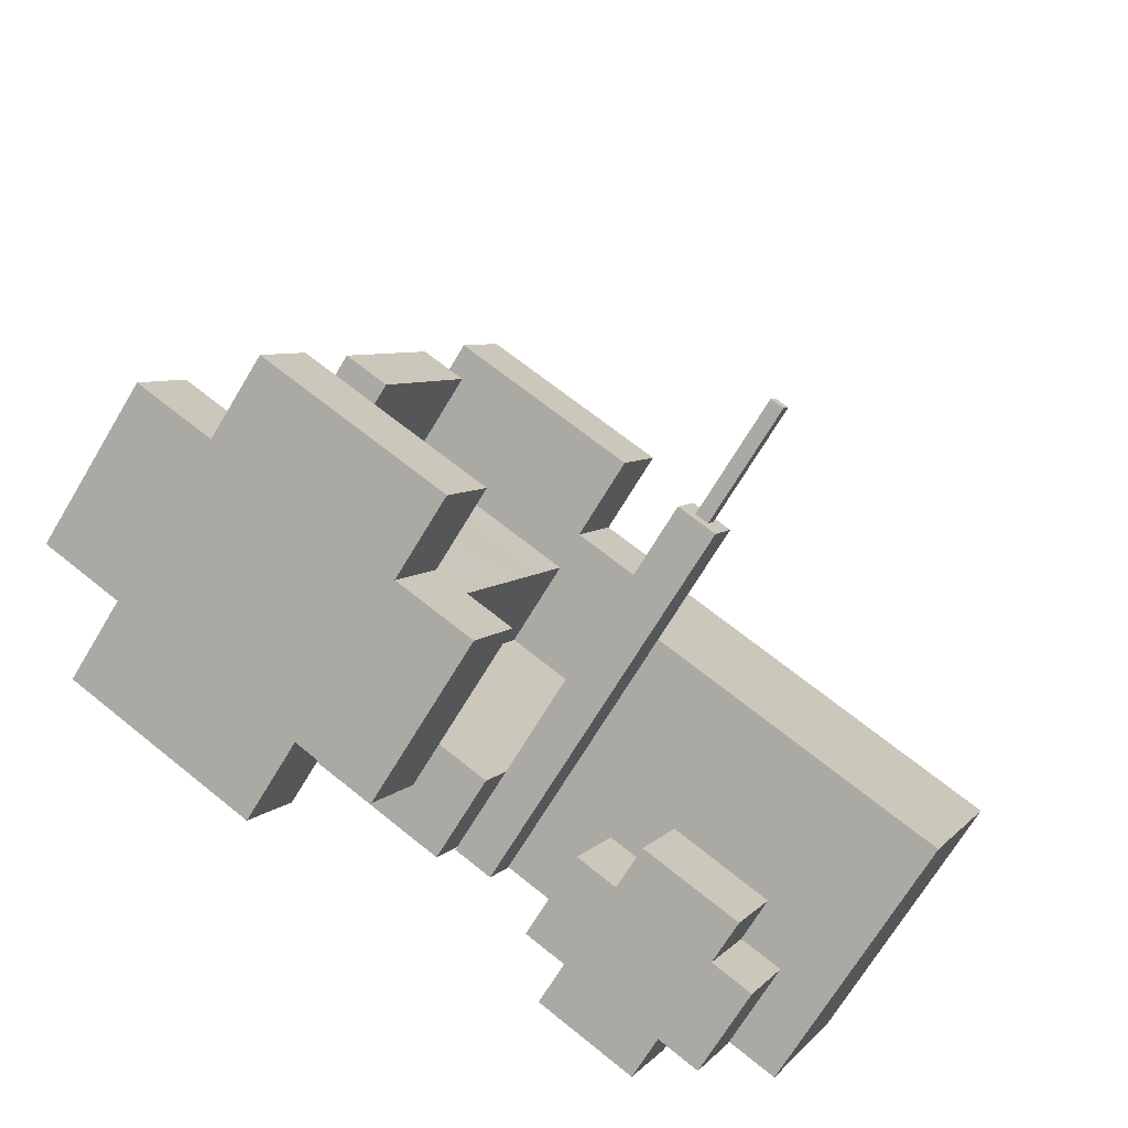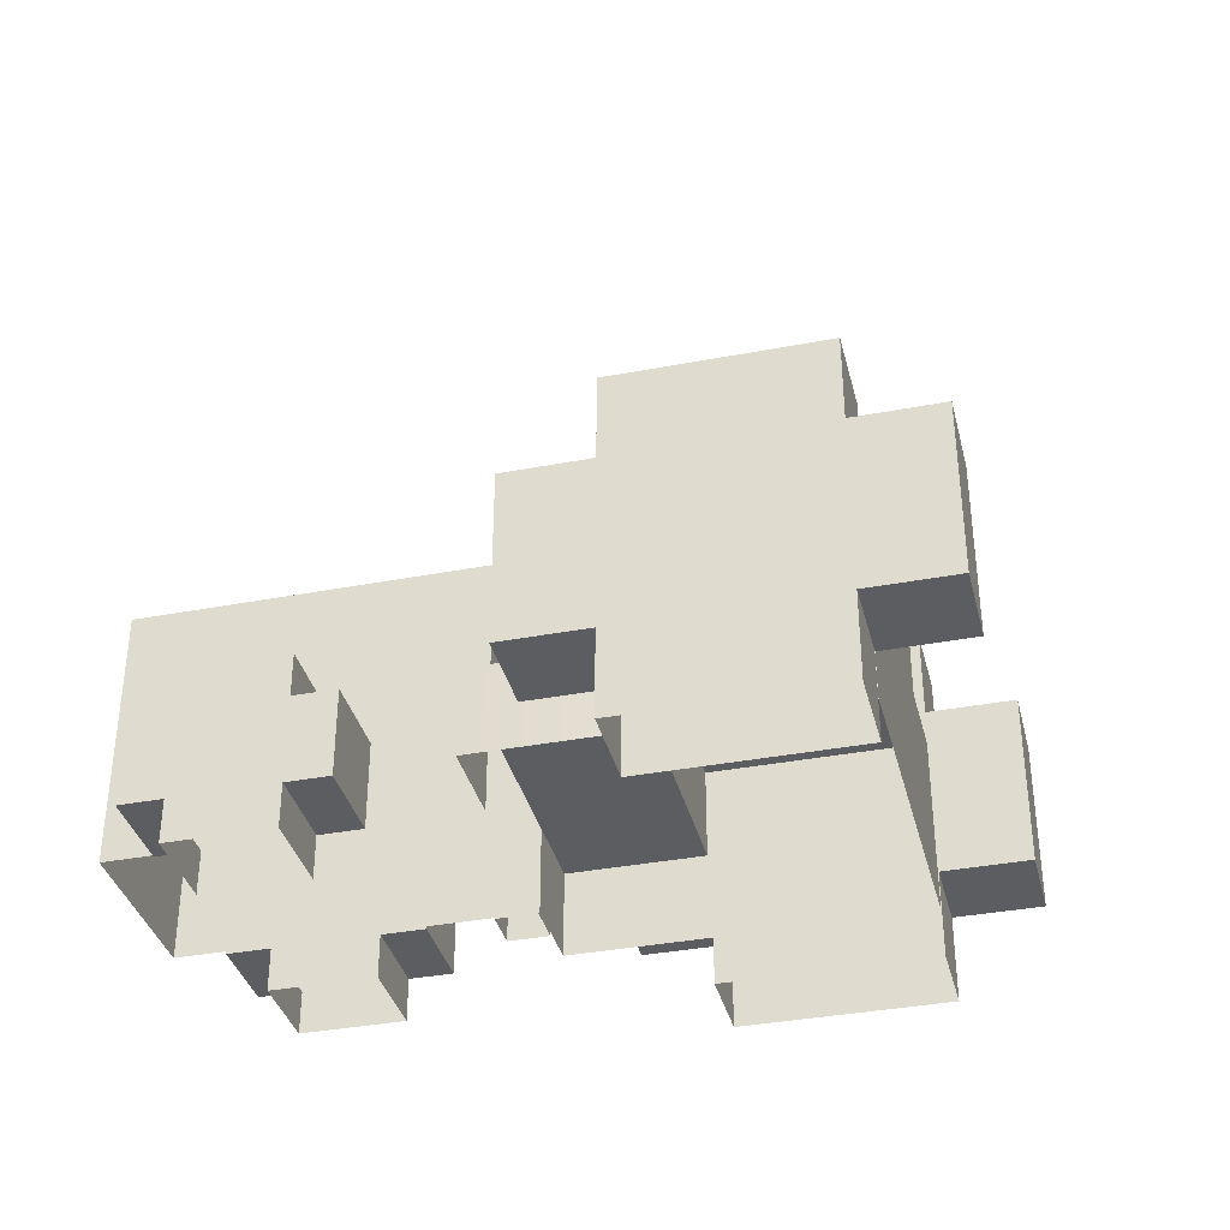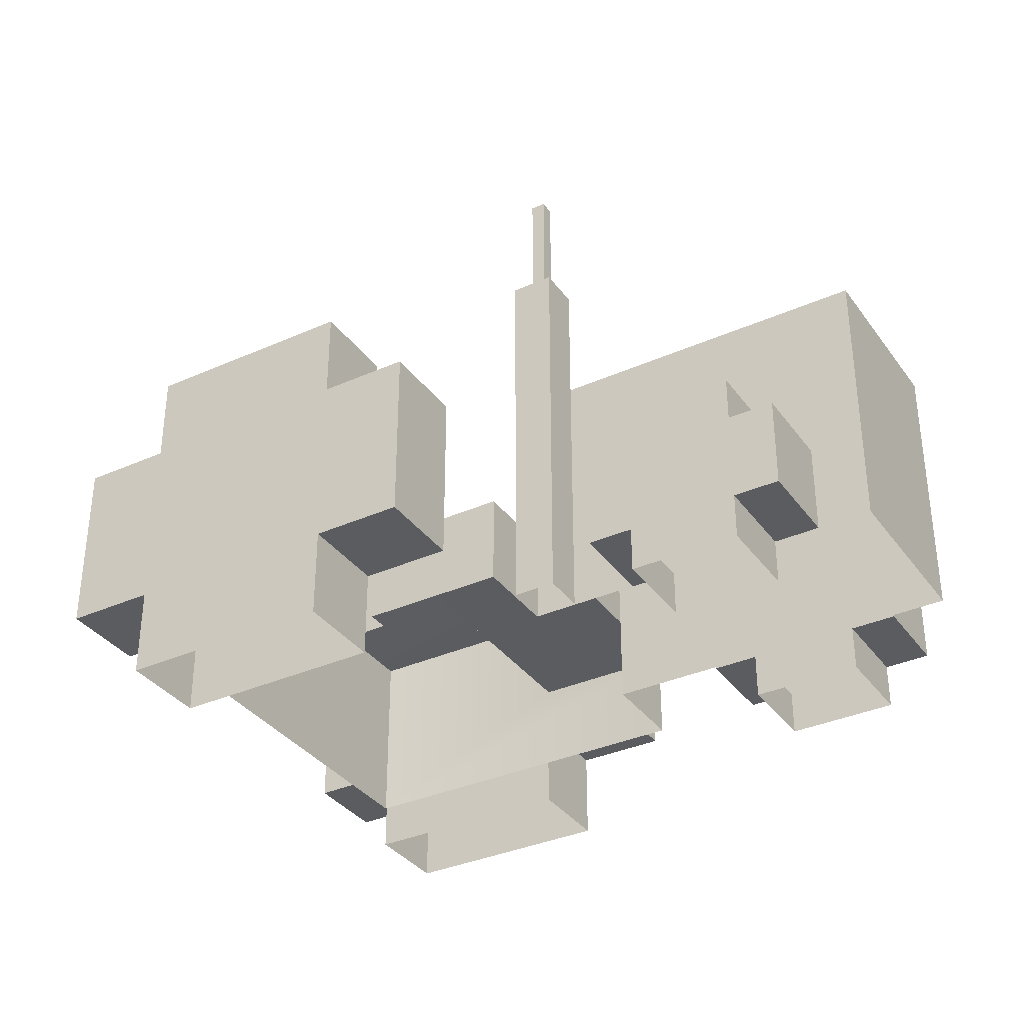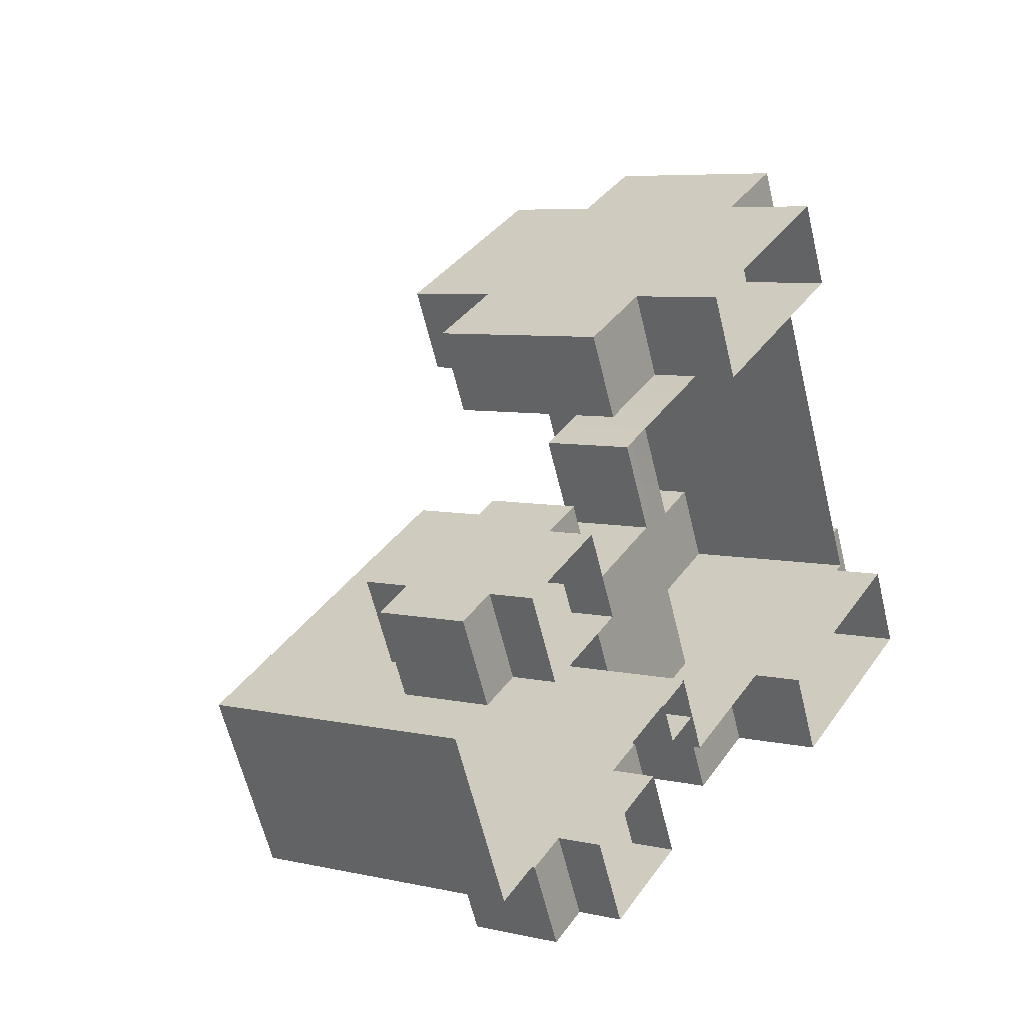
<metadata>
{"format":"obj","ext":"obj","renderer":"f3d","projection":"perspective","resolution":1024,"background":"white","views":[{"elev":-70.4,"azim":-31.0,"up":"+Y"},{"elev":-36.4,"azim":168.9,"up":"+Z"},{"elev":-34.9,"azim":5.8,"up":"+Z"},{"elev":6.5,"azim":123.7,"up":"+Y"}]}
</metadata>
<code>
g Farm_Traktor_01
v -23.71 19.38 0.25
v -24.13 18.48 1.75
v -23.71 19.38 1.75
v -24.13 18.48 0.25
v -23.71 19.38 1.75
v -25.95 19.32 1.75
v -25.52 20.23 1.75
v -24.13 18.48 1.75
v -25.95 19.32 0.75
v -25.52 20.23 1.75
v -25.95 19.32 1.75
v -25.52 20.23 0.75
v -25.95 19.32 0.25
v -24.13 18.48 1.75
v -24.13 18.48 0.25
v -25.95 19.32 0.75
v -25.52 20.23 0.25
v -23.71 19.38 1.75
v -25.52 20.23 0.75
v -23.71 19.38 0.25
v -24.63 18.7 0.9938
v -25.38 18.51 0.9938
v -25.17 18.95 0.9938
v -24.84 18.25 0.9938
v -24.84 18.25 0.9938
v -24.63 18.7 0.7413
v -24.84 18.25 0.7413
v -24.63 18.7 0.9938
v -25.17 18.95 0.9938
v -25.38 18.51 0.7413
v -25.17 18.95 0.7413
v -25.38 18.51 0.9938
v -24.63 18.7 -0.008738
v -24.84 18.25 0.2413
v -24.63 18.7 0.2413
v -24.84 18.25 -0.008738
v -25.38 18.51 -0.008738
v -25.17 18.95 0.2413
v -25.38 18.51 0.2413
v -25.17 18.95 -0.008738
v -24.4 18.59 0.7413
v -24.84 18.25 0.7413
v -24.63 18.7 0.7413
v -24.61 18.15 0.7413
v -24.61 18.15 0.2413
v -24.63 18.7 0.2413
v -24.84 18.25 0.2413
v -24.4 18.59 0.2413
v -24.61 18.15 0.7413
v -24.4 18.59 0.2413
v -24.61 18.15 0.2413
v -24.4 18.59 0.7413
v -25.61 18.61 0.7413
v -25.17 18.95 0.7413
v -25.38 18.51 0.7413
v -25.4 19.06 0.7413
v -25.4 19.06 0.2413
v -25.38 18.51 0.2413
v -25.17 18.95 0.2413
v -25.61 18.61 0.2413
v -25.4 19.06 0.7413
v -25.61 18.61 0.2413
v -25.4 19.06 0.2413
v -25.61 18.61 0.7413
v -24.63 18.7 0.7413
v -24.4 18.59 0.2413
v -24.4 18.59 0.7413
v -24.63 18.7 0.2413
v -25.17 18.95 0.7413
v -25.17 18.95 0.2413
v -25.17 18.95 -0.008738
v -24.63 18.7 -0.008738
v -25.4 19.06 0.7413
v -25.4 19.06 0.2413
v -24.63 18.7 0.9938
v -25.17 18.95 0.9938
v -25.38 18.51 0.7413
v -25.61 18.61 0.2413
v -25.61 18.61 0.7413
v -25.38 18.51 0.2413
v -24.84 18.25 0.7413
v -24.84 18.25 0.2413
v -24.84 18.25 -0.008738
v -25.38 18.51 -0.008738
v -24.61 18.15 0.7413
v -24.61 18.15 0.2413
v -25.38 18.51 0.9938
v -24.84 18.25 0.9938
v -23.99 20.06 0.9938
v -24.74 19.87 0.9938
v -24.54 20.31 0.9938
v -24.2 19.61 0.9938
v -24.2 19.61 0.9938
v -23.99 20.06 0.7413
v -24.2 19.61 0.7413
v -23.99 20.06 0.9938
v -24.54 20.31 0.9938
v -24.74 19.87 0.7413
v -24.54 20.31 0.7413
v -24.74 19.87 0.9938
v -23.99 20.06 -0.008737
v -24.2 19.61 0.2413
v -23.99 20.06 0.2413
v -24.2 19.61 -0.008737
v -24.74 19.87 -0.008737
v -24.54 20.31 0.2413
v -24.74 19.87 0.2413
v -24.54 20.31 -0.008737
v -23.77 19.95 0.7413
v -24.2 19.61 0.7413
v -23.99 20.06 0.7413
v -23.97 19.51 0.7413
v -23.97 19.51 0.2413
v -23.99 20.06 0.2413
v -24.2 19.61 0.2413
v -23.77 19.95 0.2413
v -23.97 19.51 0.7413
v -23.77 19.95 0.2413
v -23.97 19.51 0.2413
v -23.77 19.95 0.7413
v -24.97 19.97 0.7413
v -24.54 20.31 0.7413
v -24.74 19.87 0.7413
v -24.76 20.42 0.7413
v -24.76 20.42 0.2413
v -24.74 19.87 0.2413
v -24.54 20.31 0.2413
v -24.97 19.97 0.2413
v -24.76 20.42 0.7413
v -24.97 19.97 0.2413
v -24.76 20.42 0.2413
v -24.97 19.97 0.7413
v -23.99 20.06 0.7413
v -23.77 19.95 0.2413
v -23.77 19.95 0.7413
v -23.99 20.06 0.2413
v -24.54 20.31 0.7413
v -24.54 20.31 0.2413
v -24.54 20.31 -0.008737
v -23.99 20.06 -0.008737
v -24.76 20.42 0.7413
v -24.76 20.42 0.2413
v -23.99 20.06 0.9938
v -24.54 20.31 0.9938
v -24.74 19.87 0.7413
v -24.97 19.97 0.2413
v -24.97 19.97 0.7413
v -24.74 19.87 0.2413
v -24.2 19.61 0.7413
v -24.2 19.61 0.2413
v -24.2 19.61 -0.008737
v -24.74 19.87 -0.008737
v -23.97 19.51 0.7413
v -23.97 19.51 0.2413
v -24.74 19.87 0.9938
v -24.2 19.61 0.9938
v -26.89 19.2 2.005
v -28.18 19.26 2.005
v -27.98 19.71 2.005
v -27.09 18.75 2.005
v -27.09 18.75 2.005
v -26.89 19.2 1.5
v -27.09 18.75 1.5
v -26.89 19.2 2.005
v -27.98 19.71 2.005
v -28.18 19.26 1.5
v -27.98 19.71 1.5
v -28.18 19.26 2.005
v -26.89 19.2 1.287e-05
v -27.09 18.75 0.5
v -26.89 19.2 0.5
v -27.09 18.75 1.266e-05
v -28.18 19.26 1.314e-05
v -27.98 19.71 0.5
v -28.18 19.26 0.5
v -27.98 19.71 1.335e-05
v -26.43 18.99 1.5
v -27.09 18.75 1.5
v -26.89 19.2 1.5
v -26.64 18.54 1.5
v -26.64 18.54 0.5
v -26.89 19.2 0.5
v -27.09 18.75 0.5
v -26.43 18.99 0.5
v -26.64 18.54 1.5
v -26.43 18.99 0.5
v -26.64 18.54 0.5
v -26.43 18.99 1.5
v -28.64 19.47 1.5
v -27.98 19.71 1.5
v -28.18 19.26 1.5
v -28.43 19.92 1.5
v -28.43 19.92 0.5
v -28.18 19.26 0.5
v -27.98 19.71 0.5
v -28.64 19.47 0.5
v -28.43 19.92 1.5
v -28.64 19.47 0.5
v -28.43 19.92 0.5
v -28.64 19.47 1.5
v -26.89 19.2 1.5
v -26.43 18.99 0.5
v -26.43 18.99 1.5
v -26.89 19.2 0.5
v -27.98 19.71 1.5
v -27.98 19.71 0.5
v -27.98 19.71 1.335e-05
v -26.89 19.2 1.287e-05
v -28.43 19.92 1.5
v -28.43 19.92 0.5
v -26.89 19.2 2.005
v -27.98 19.71 2.005
v -28.18 19.26 1.5
v -28.64 19.47 0.5
v -28.64 19.47 1.5
v -28.18 19.26 0.5
v -27.09 18.75 1.5
v -27.09 18.75 0.5
v -27.09 18.75 1.266e-05
v -28.18 19.26 1.314e-05
v -26.64 18.54 1.5
v -26.64 18.54 0.5
v -28.18 19.26 2.005
v -27.09 18.75 2.005
v -25.83 21.47 2.005
v -27.12 21.54 2.005
v -26.91 21.98 2.005
v -26.03 21.03 2.005
v -26.03 21.03 2.005
v -25.83 21.47 1.5
v -26.03 21.03 1.5
v -25.83 21.47 2.005
v -26.91 21.98 2.005
v -27.12 21.54 1.5
v -26.91 21.98 1.5
v -27.12 21.54 2.005
v -25.83 21.47 1.394e-05
v -26.03 21.03 0.5
v -25.83 21.47 0.5
v -26.03 21.03 1.373e-05
v -27.12 21.54 1.422e-05
v -26.91 21.98 0.5
v -27.12 21.54 0.5
v -26.91 21.98 1.443e-05
v -25.37 21.26 1.5
v -26.03 21.03 1.5
v -25.83 21.47 1.5
v -25.58 20.82 1.5
v -25.58 20.82 0.5
v -25.83 21.47 0.5
v -26.03 21.03 0.5
v -25.37 21.26 0.5
v -25.58 20.82 1.5
v -25.37 21.26 0.5
v -25.58 20.82 0.5
v -25.37 21.26 1.5
v -27.57 21.75 1.5
v -26.91 21.98 1.5
v -27.12 21.54 1.5
v -27.37 22.19 1.5
v -27.37 22.19 0.5
v -27.12 21.54 0.5
v -26.91 21.98 0.5
v -27.57 21.75 0.5
v -27.37 22.19 1.5
v -27.57 21.75 0.5
v -27.37 22.19 0.5
v -27.57 21.75 1.5
v -25.83 21.47 1.5
v -25.37 21.26 0.5
v -25.37 21.26 1.5
v -25.83 21.47 0.5
v -26.91 21.98 1.5
v -26.91 21.98 0.5
v -26.91 21.98 1.443e-05
v -25.83 21.47 1.394e-05
v -27.37 22.19 1.5
v -27.37 22.19 0.5
v -25.83 21.47 2.005
v -26.91 21.98 2.005
v -27.12 21.54 1.5
v -27.57 21.75 0.5
v -27.57 21.75 1.5
v -27.12 21.54 0.5
v -26.03 21.03 1.5
v -26.03 21.03 0.5
v -26.03 21.03 1.373e-05
v -27.12 21.54 1.422e-05
v -25.58 20.82 1.5
v -25.58 20.82 0.5
v -27.12 21.54 2.005
v -26.03 21.03 2.005
v -25.95 19.32 0.25
v -26.15 18.9 0.75
v -25.95 19.32 0.75
v -26.15 18.9 0.25
v -25.52 20.23 0.75
v -25.31 20.68 0.25
v -25.52 20.23 0.25
v -25.31 20.68 0.75
v -26.86 19.23 0.75
v -25.95 19.32 0.75
v -26.15 18.9 0.75
v -25.52 20.23 0.75
v -25.31 20.68 0.75
v -26.03 21.02 0.75
v -26.15 18.9 0.25
v -26.86 19.23 0.75
v -26.15 18.9 0.75
v -27.96 19.74 0.25
v -26.86 19.23 1.274
v -27.96 19.74 1.274
v -25.31 20.68 0.75
v -27.13 21.53 0.25
v -25.31 20.68 0.25
v -26.03 21.02 0.75
v -27.13 21.53 0.261
v -27.13 21.53 1.274
v -26.03 21.02 1.274
v -27.13 21.53 1.274
v -27.13 21.53 0.25
v -27.13 21.53 0.261
v -27.13 21.53 1.274
v -27.96 19.74 0.25
v -27.13 21.53 0.25
v -27.34 21.07 1.274
v -27.76 20.17 1.274
v -27.96 19.74 1.274
v -27.13 21.53 1.274
v -27.34 21.07 1.274
v -27.76 20.17 1.274
v -26.86 19.23 0.75
v -26.03 21.02 1.274
v -26.03 21.02 0.75
v -26.24 20.56 1.274
v -26.66 19.66 1.274
v -26.86 19.23 1.274
v -27.51 20.05 1.274
v -26.24 20.56 1.274
v -26.66 19.66 1.274
v -27.09 20.96 1.274
v -27.09 20.96 1.274
v -27.34 21.07 1.274
v -27.09 20.96 1.274
v -27.09 20.96 1.274
v -27.09 20.96 1.274
v -26.24 20.56 1.274
v -27.13 21.53 1.274
v -26.24 20.56 1.274
v -27.09 20.96 1.274
v -26.03 21.02 1.274
v -27.34 21.07 1.274
v -27.96 19.74 1.274
v -26.66 19.66 1.274
v -26.86 19.23 1.274
v -27.51 20.05 1.274
v -27.76 20.17 1.274
v -27.51 20.05 1.274
v -27.09 20.96 1.974
v -27.09 20.96 1.274
v -27.51 20.05 1.974
v -27.09 20.96 1.274
v -27.34 21.07 1.974
v -27.34 21.07 1.274
v -27.09 20.96 1.974
v -27.34 21.07 1.274
v -27.76 20.17 1.974
v -27.76 20.17 1.274
v -27.34 21.07 1.974
v -27.76 20.17 1.274
v -27.51 20.05 1.974
v -27.51 20.05 1.274
v -27.76 20.17 1.974
v -27.09 20.96 1.974
v -27.76 20.17 1.974
v -27.34 21.07 1.974
v -27.51 20.05 1.974
v -26.04 19.09 0.25
v -25.83 18.99 2.44
v -25.83 18.99 0.25
v -26.04 19.09 2.44
v -25.73 19.21 0.25
v -25.83 18.99 2.44
v -25.73 19.21 2.44
v -25.83 18.99 0.25
v -25.94 19.31 2.44
v -26.04 19.09 0.25
v -25.94 19.31 0.25
v -26.04 19.09 2.44
v -25.94 19.31 0.25
v -25.73 19.21 2.44
v -25.94 19.31 2.44
v -25.73 19.21 0.25
v -25.83 18.99 2.44
v -25.83 19.17 2.441
v -25.73 19.21 2.44
v -25.87 19.1 2.441
v -25.91 19.21 2.441
v -25.94 19.31 2.44
v -25.94 19.13 2.441
v -26.04 19.09 2.44
v -25.87 19.1 2.441
v -25.83 19.17 3.134
v -25.83 19.17 2.441
v -25.87 19.1 3.134
v -25.83 19.17 2.441
v -25.91 19.21 3.134
v -25.91 19.21 2.441
v -25.83 19.17 3.134
v -25.91 19.21 2.441
v -25.94 19.13 3.134
v -25.94 19.13 2.441
v -25.91 19.21 3.134
v -25.94 19.13 2.441
v -25.87 19.1 3.134
v -25.87 19.1 2.441
v -25.94 19.13 3.134
v -25.83 19.17 3.134
v -25.94 19.13 3.134
v -25.91 19.21 3.134
v -25.87 19.1 3.134
v -25.52 20.23 0.75
v -23.71 19.38 1.75
v -25.52 20.23 1.75
v -24.13 18.48 1.75
v -25.95 19.32 0.75
v -25.95 19.32 1.75
g Farm_Traktor_01_0
f 3 2 1
f 4 1 2
f 7 6 5
f 8 5 6
f 11 10 9
f 12 9 10
f 15 14 13
f 14 16 13
f 19 18 17
f 18 20 17
f 23 22 21
f 24 21 22
f 27 26 25
f 28 25 26
f 31 30 29
f 32 29 30
f 35 34 33
f 36 33 34
f 39 38 37
f 40 37 38
f 43 42 41
f 44 41 42
f 47 46 45
f 48 45 46
f 51 50 49
f 52 49 50
f 55 54 53
f 56 53 54
f 59 58 57
f 60 57 58
f 63 62 61
f 64 61 62
f 67 66 65
f 66 68 65
f 68 69 65
f 70 69 68
f 71 70 68
f 72 71 68
f 73 69 70
f 74 73 70
f 65 69 75
f 75 69 76
f 79 78 77
f 78 80 77
f 80 81 77
f 82 81 80
f 83 82 80
f 84 83 80
f 85 81 82
f 86 85 82
f 77 81 87
f 87 81 88
f 91 90 89
f 92 89 90
f 95 94 93
f 96 93 94
f 99 98 97
f 100 97 98
f 103 102 101
f 104 101 102
f 107 106 105
f 108 105 106
f 111 110 109
f 112 109 110
f 115 114 113
f 116 113 114
f 119 118 117
f 120 117 118
f 123 122 121
f 124 121 122
f 127 126 125
f 128 125 126
f 131 130 129
f 132 129 130
f 135 134 133
f 134 136 133
f 136 137 133
f 138 137 136
f 139 138 136
f 140 139 136
f 141 137 138
f 142 141 138
f 133 137 143
f 143 137 144
f 147 146 145
f 146 148 145
f 148 149 145
f 150 149 148
f 151 150 148
f 152 151 148
f 153 149 150
f 154 153 150
f 145 149 155
f 155 149 156
f 159 158 157
f 160 157 158
f 163 162 161
f 164 161 162
f 167 166 165
f 168 165 166
f 171 170 169
f 172 169 170
f 175 174 173
f 176 173 174
f 179 178 177
f 180 177 178
f 183 182 181
f 184 181 182
f 187 186 185
f 188 185 186
f 191 190 189
f 192 189 190
f 195 194 193
f 196 193 194
f 199 198 197
f 200 197 198
f 203 202 201
f 202 204 201
f 204 205 201
f 206 205 204
f 207 206 204
f 208 207 204
f 209 205 206
f 210 209 206
f 201 205 211
f 211 205 212
f 215 214 213
f 214 216 213
f 216 217 213
f 218 217 216
f 219 218 216
f 220 219 216
f 221 217 218
f 222 221 218
f 213 217 223
f 223 217 224
f 227 226 225
f 228 225 226
f 231 230 229
f 232 229 230
f 235 234 233
f 236 233 234
f 239 238 237
f 240 237 238
f 243 242 241
f 244 241 242
f 247 246 245
f 248 245 246
f 251 250 249
f 252 249 250
f 255 254 253
f 256 253 254
f 259 258 257
f 260 257 258
f 263 262 261
f 264 261 262
f 267 266 265
f 268 265 266
f 271 270 269
f 270 272 269
f 272 273 269
f 274 273 272
f 275 274 272
f 276 275 272
f 277 273 274
f 278 277 274
f 269 273 279
f 279 273 280
f 283 282 281
f 282 284 281
f 284 285 281
f 286 285 284
f 287 286 284
f 288 287 284
f 289 285 286
f 290 289 286
f 281 285 291
f 291 285 292
f 295 294 293
f 296 293 294
f 299 298 297
f 300 297 298
f 303 302 301
f 302 304 301
f 304 305 301
f 305 306 301
f 309 308 307
f 308 310 307
f 308 311 310
f 312 310 311
f 315 314 313
f 316 313 314
f 317 316 314
f 317 318 316
f 319 316 318
f 322 321 320
f 325 324 323
f 324 326 323
f 326 324 327
f 328 327 324
f 331 330 329
f 334 333 332
f 333 335 332
f 335 336 332
f 336 337 332
f 340 339 338
f 341 338 339
f 344 343 342
f 347 346 345
f 350 349 348
f 349 351 348
f 352 350 348
f 355 354 353
f 354 356 353
f 356 357 353
f 360 359 358
f 361 358 359
f 364 363 362
f 365 362 363
f 368 367 366
f 369 366 367
f 372 371 370
f 373 370 371
f 376 375 374
f 377 374 375
f 380 379 378
f 381 378 379
f 384 383 382
f 385 382 383
f 388 387 386
f 389 386 387
f 392 391 390
f 393 390 391
f 396 395 394
f 397 394 395
f 395 396 398
f 399 398 396
f 398 399 400
f 401 400 399
f 394 397 401
f 400 401 397
f 404 403 402
f 405 402 403
f 408 407 406
f 409 406 407
f 412 411 410
f 413 410 411
f 416 415 414
f 417 414 415
f 420 419 418
f 421 418 419
f 424 423 422
f 427 426 425

</code>
